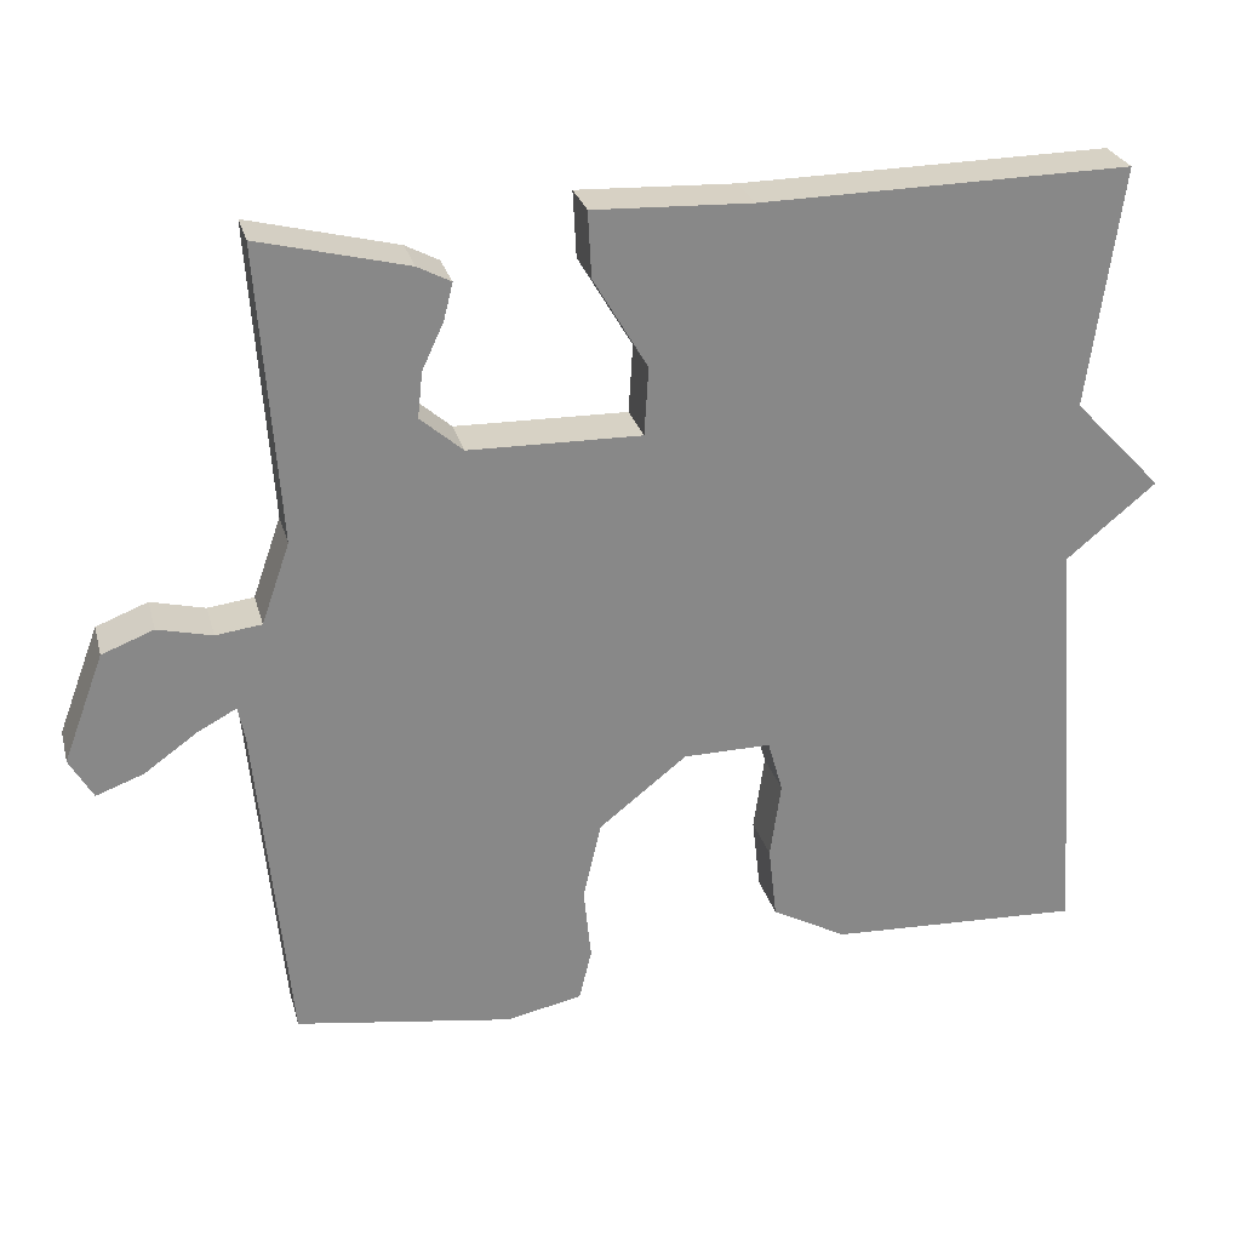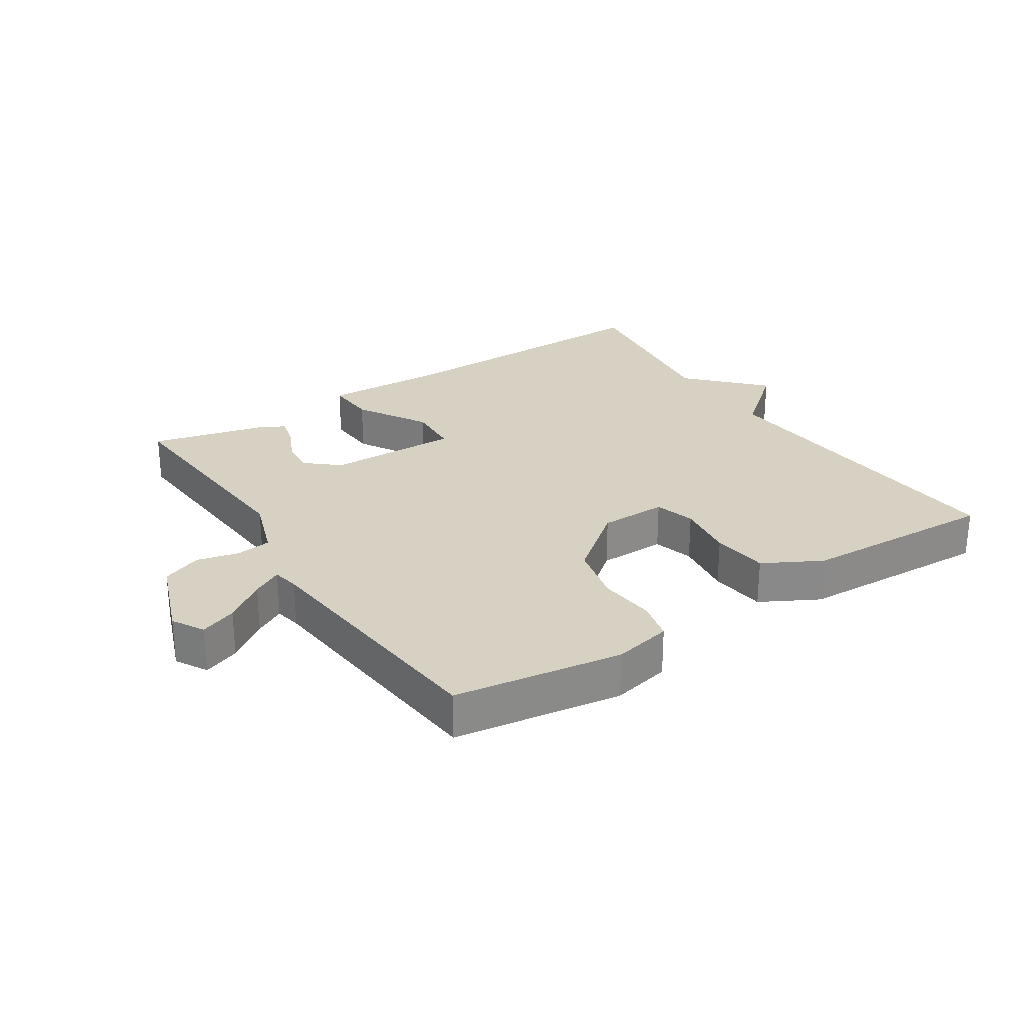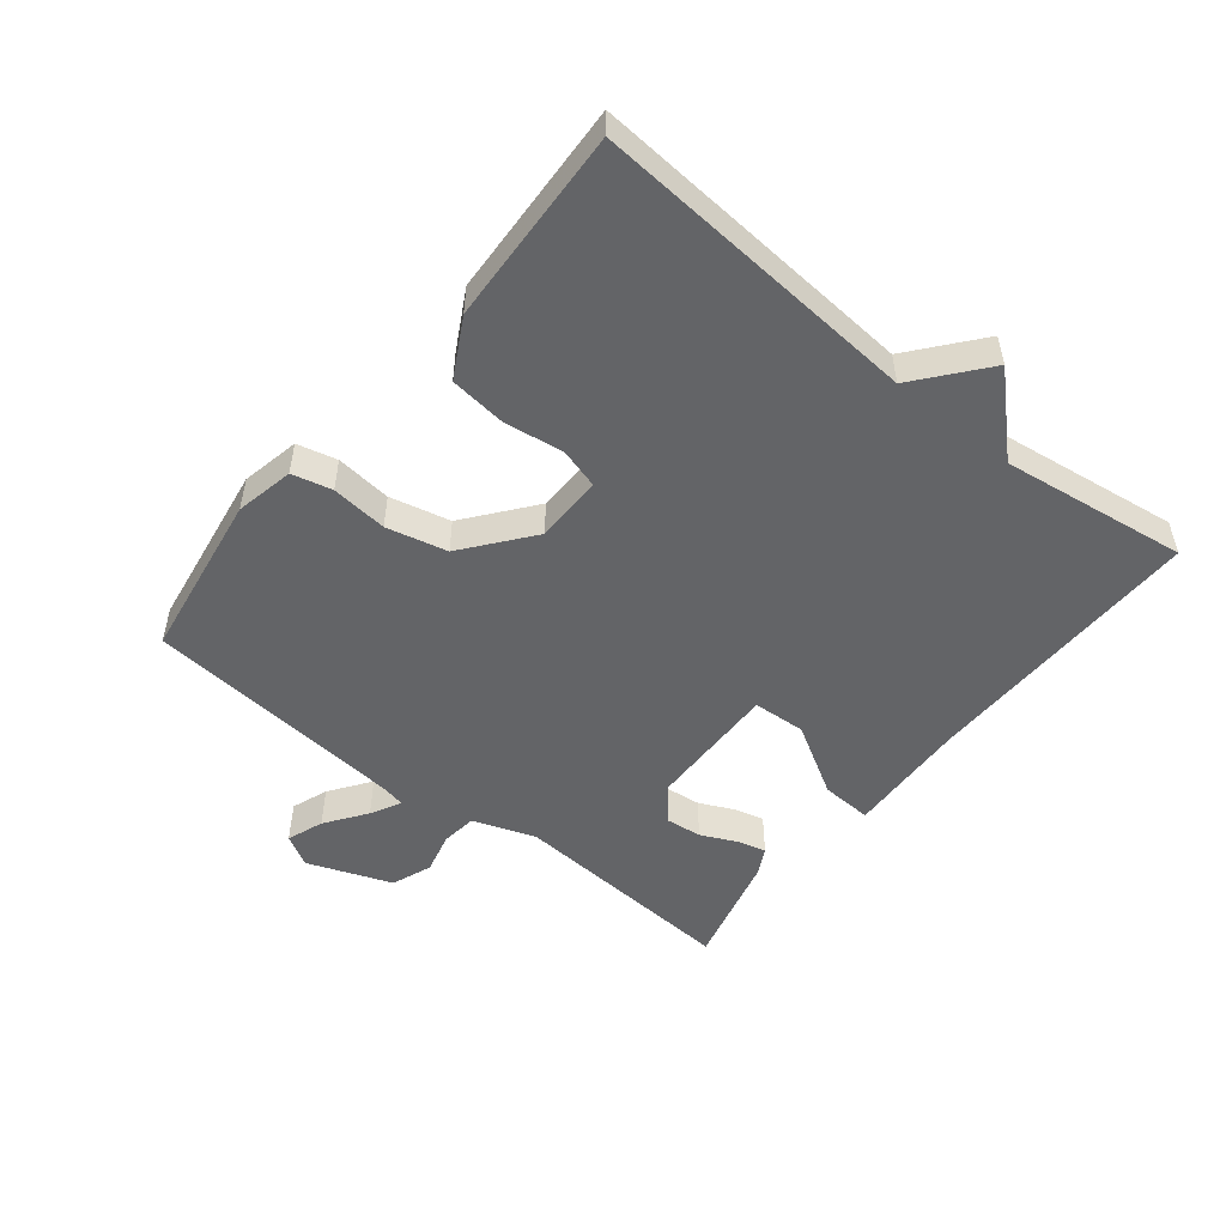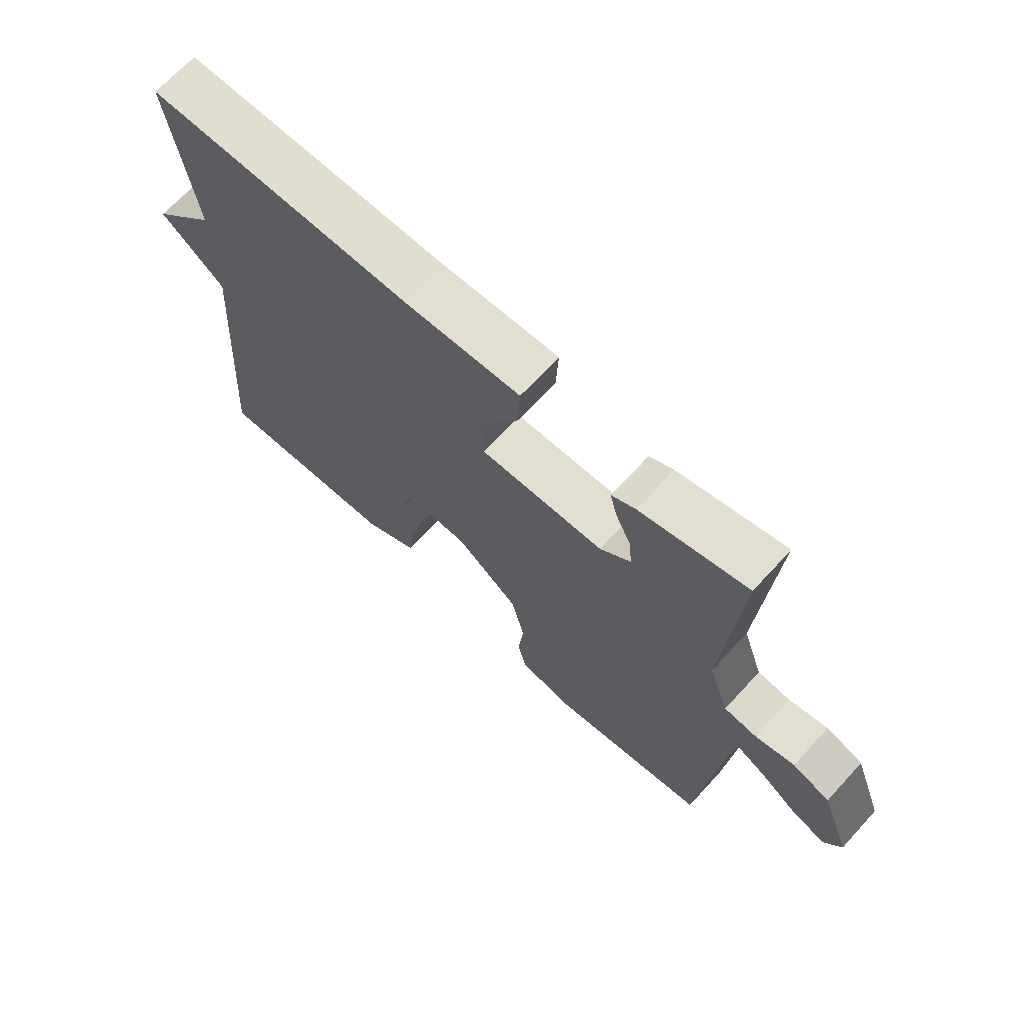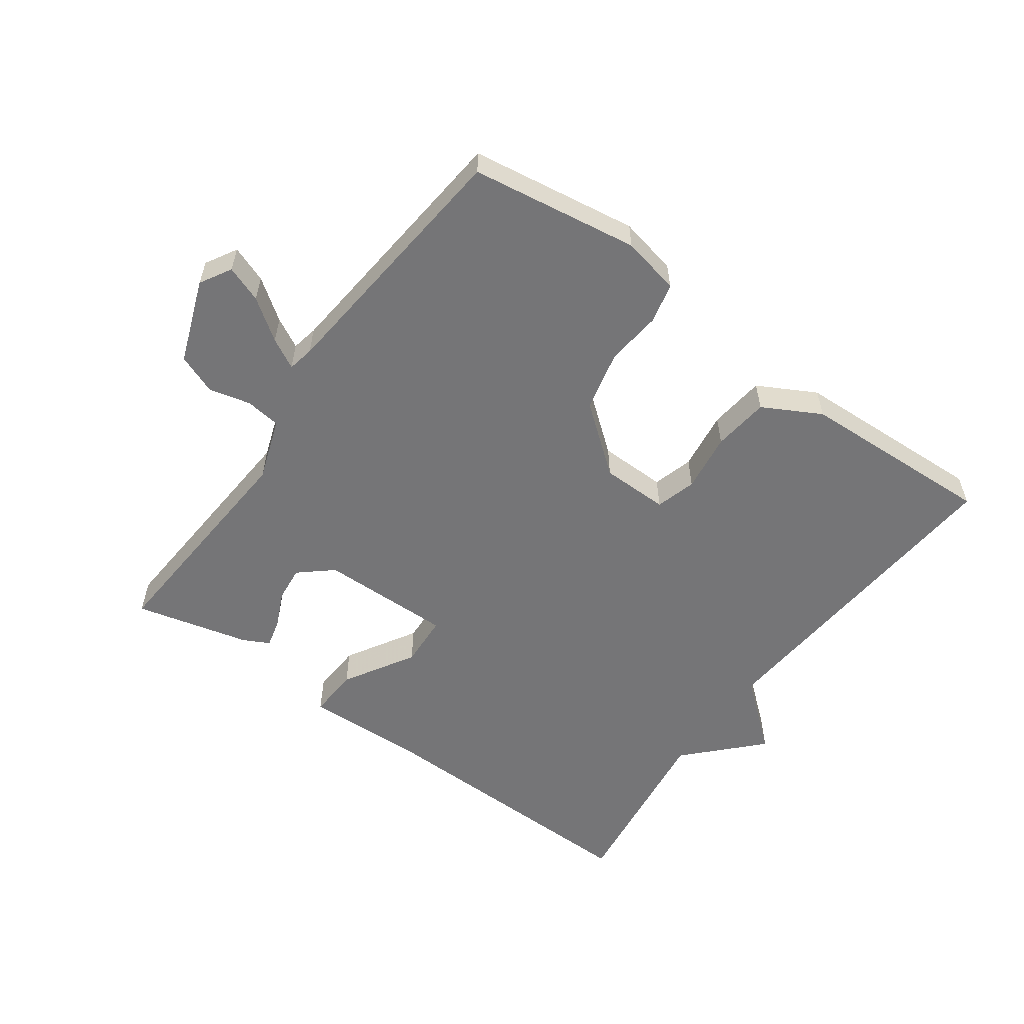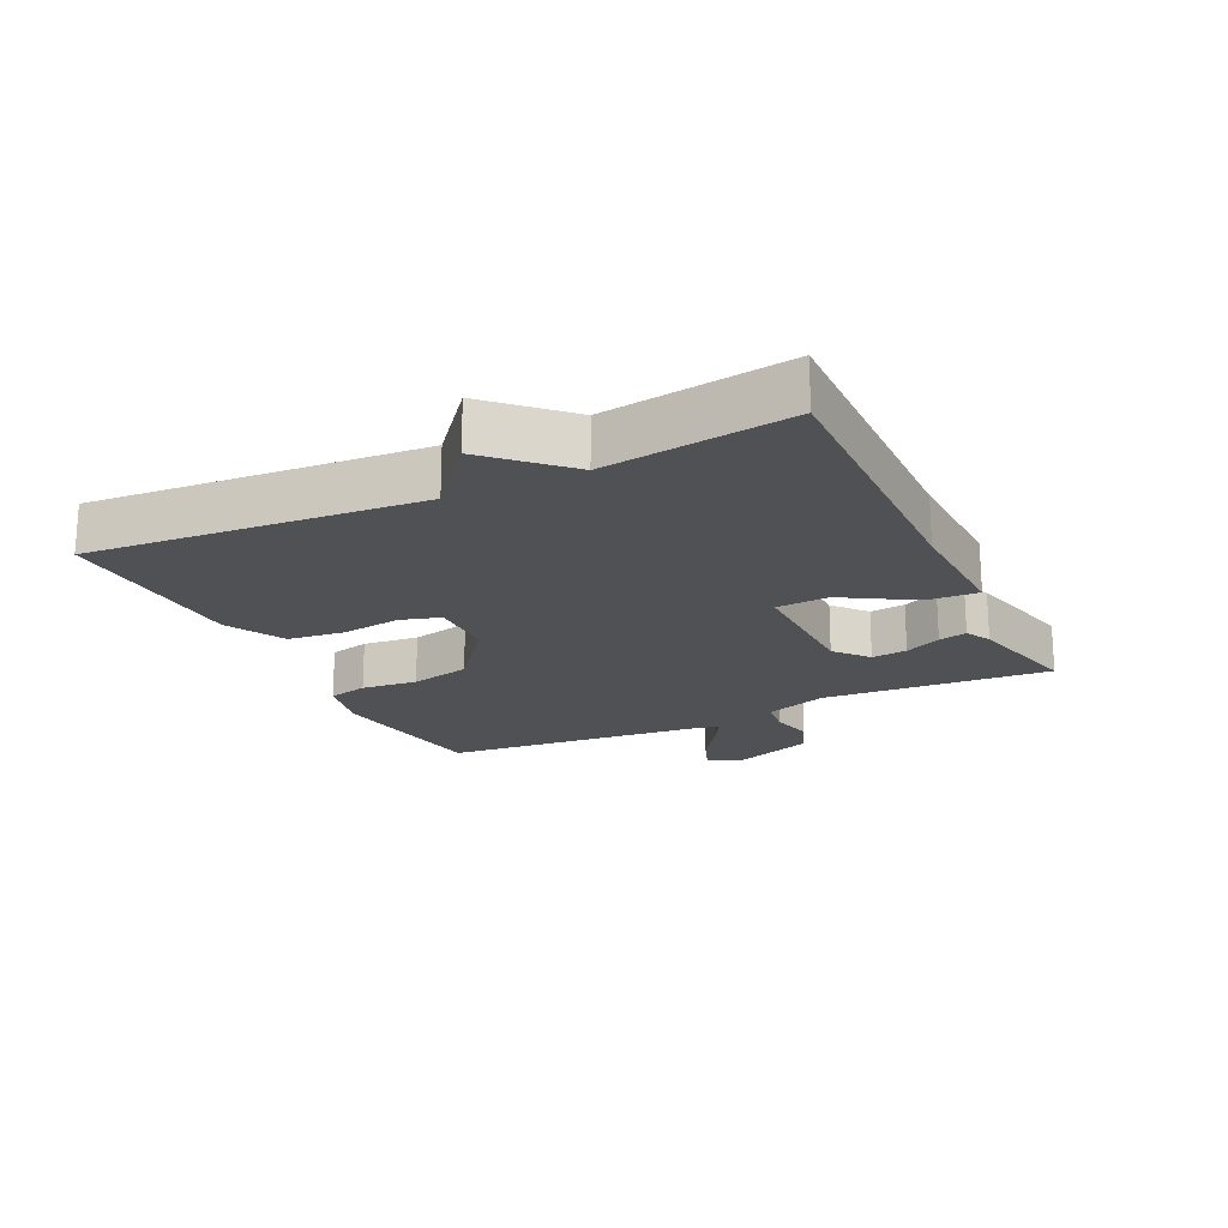
<metadata>
{"format":"obj","ext":"obj","renderer":"f3d","projection":"perspective","resolution":1024,"background":"white","views":[{"elev":27.3,"azim":165.6,"up":"+Z"},{"elev":27.1,"azim":146.8,"up":"+Y"},{"elev":-51.2,"azim":-128.7,"up":"+Y"},{"elev":68.3,"azim":42.6,"up":"+Z"},{"elev":-56.6,"azim":144.0,"up":"+Y"},{"elev":-19.7,"azim":-64.5,"up":"+Y"}]}
</metadata>
<code>
v -0.5 0.07 0.5
v -0.057 0.07 0.494
v 0.132 0.07 0.502
v 0.128 0.07 0.423
v 0.063 0.07 0.313
v 0.068 0.07 0.231
v 0.274 0.07 0.235
v 0.325 0.07 0.279
v 0.319 0.07 0.334
v 0.293 0.07 0.39
v 0.282 0.07 0.434
v 0.322 0.07 0.455
v 0.5 0.07 0.5
v 0.476 0.07 0.145
v 0.51 0.07 0.048
v 0.565 0.07 0.041
v 0.63 0.07 0.057
v 0.692 0.07 0.033
v 0.741 0.07 -0.097
v 0.713 0.07 -0.146
v 0.656 0.07 -0.125
v 0.593 0.07 -0.08
v 0.546 0.07 -0.055
v 0.538 0.07 -0.096
v 0.5 0.07 -0.5
v 0.239 0.07 -0.54
v 0.148 0.07 -0.521
v 0.133 0.07 -0.459
v 0.142 0.07 -0.372
v 0.12 0.07 -0.278
v 0.015 0.07 -0.195
v -0.09 0.07 -0.194
v -0.108 0.07 -0.257
v -0.095 0.07 -0.349
v -0.105 0.07 -0.437
v -0.195 0.07 -0.486
v -0.5 0.07 -0.5
v -0.461 0.07 0.012
v -0.568 0.07 0.1
v -0.461 0.07 0.212
v -0.5 0 0.5
v -0.057 0 0.494
v 0.132 0 0.502
v 0.128 0 0.423
v 0.063 0 0.313
v 0.068 0 0.231
v 0.274 0 0.235
v 0.325 0 0.279
v 0.319 0 0.334
v 0.293 0 0.39
v 0.282 0 0.434
v 0.322 0 0.455
v 0.5 0 0.5
v 0.476 0 0.145
v 0.51 0 0.048
v 0.565 0 0.041
v 0.63 0 0.057
v 0.692 0 0.033
v 0.741 0 -0.097
v 0.713 0 -0.146
v 0.656 0 -0.125
v 0.593 0 -0.08
v 0.546 0 -0.055
v 0.538 0 -0.096
v 0.5 0 -0.5
v 0.239 0 -0.54
v 0.148 0 -0.521
v 0.133 0 -0.459
v 0.142 0 -0.372
v 0.12 0 -0.278
v 0.015 0 -0.195
v -0.09 0 -0.194
v -0.108 0 -0.257
v -0.095 0 -0.349
v -0.105 0 -0.437
v -0.195 0 -0.486
v -0.5 0 -0.5
v -0.461 0 0.012
v -0.568 0 0.1
v -0.461 0 0.212
f 38 39 40
f 36 37 38
f 35 36 38
f 34 35 38
f 33 34 38
f 32 33 38 40
f 40 1 2
f 32 40 2
f 31 32 2
f 27 28 29
f 26 27 29
f 25 26 29
f 24 25 29
f 23 24 29 30
f 20 21 22
f 19 20 22
f 18 19 22
f 17 18 22
f 16 17 22
f 15 16 22 23
f 23 30 31
f 15 23 31
f 14 15 31
f 12 13 14
f 11 12 14
f 10 11 14
f 9 10 14
f 2 3 4 5
f 2 5 6
f 31 2 6
f 14 31 6 7
f 8 9 14
f 7 8 14
f 80 79 78
f 78 77 76
f 78 76 75
f 78 75 74
f 78 74 73
f 80 78 73 72
f 42 41 80
f 42 80 72
f 42 72 71
f 69 68 67
f 69 67 66
f 69 66 65
f 69 65 64
f 70 69 64 63
f 62 61 60
f 62 60 59
f 62 59 58
f 62 58 57
f 62 57 56
f 63 62 56 55
f 71 70 63
f 71 63 55
f 71 55 54
f 54 53 52
f 54 52 51
f 54 51 50
f 54 50 49
f 45 44 43 42
f 46 45 42
f 46 42 71
f 47 46 71 54
f 54 49 48
f 54 48 47
f 1 41 42 2
f 2 42 43 3
f 3 43 44 4
f 4 44 45 5
f 5 45 46 6
f 6 46 47 7
f 7 47 48 8
f 8 48 49 9
f 9 49 50 10
f 10 50 51 11
f 11 51 52 12
f 12 52 53 13
f 13 53 54 14
f 14 54 55 15
f 15 55 56 16
f 16 56 57 17
f 17 57 58 18
f 18 58 59 19
f 19 59 60 20
f 20 60 61 21
f 21 61 62 22
f 22 62 63 23
f 23 63 64 24
f 24 64 65 25
f 25 65 66 26
f 26 66 67 27
f 27 67 68 28
f 28 68 69 29
f 29 69 70 30
f 30 70 71 31
f 31 71 72 32
f 32 72 73 33
f 33 73 74 34
f 34 74 75 35
f 35 75 76 36
f 36 76 77 37
f 37 77 78 38
f 38 78 79 39
f 39 79 80 40
f 40 80 41 1

</code>
